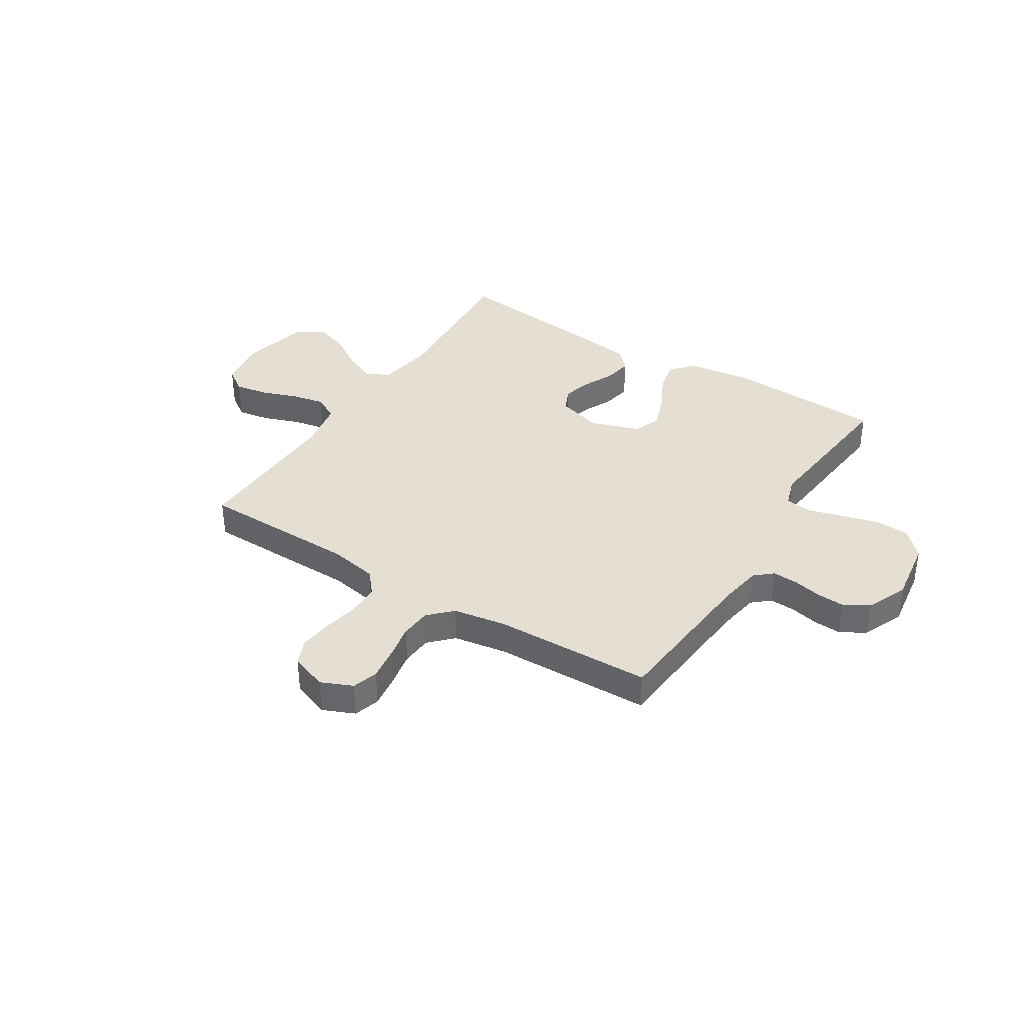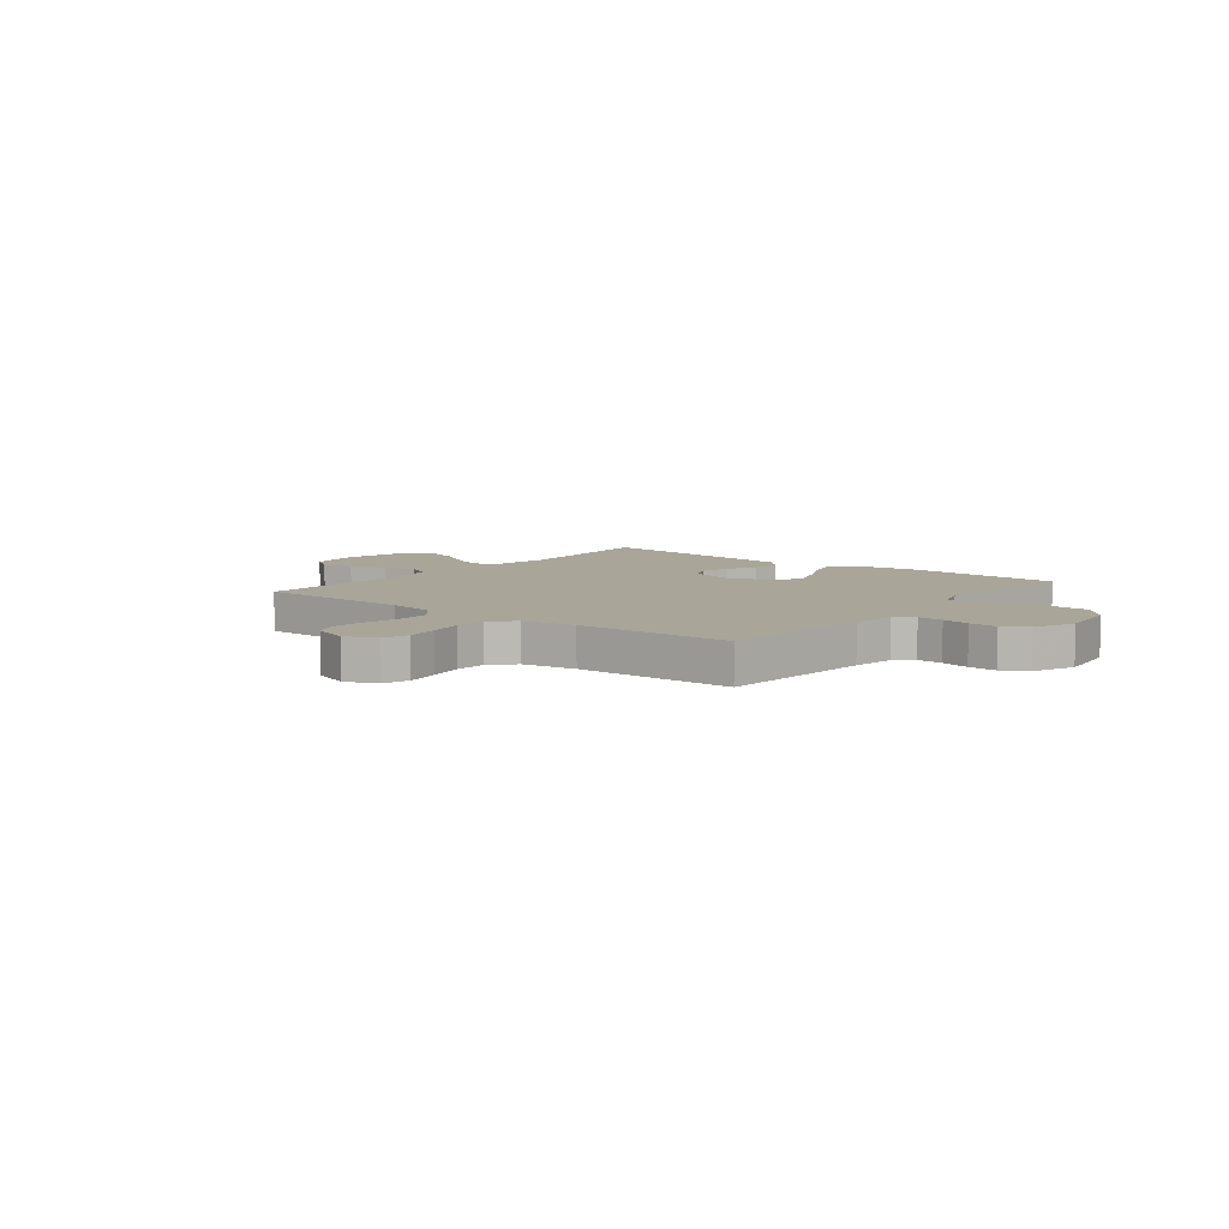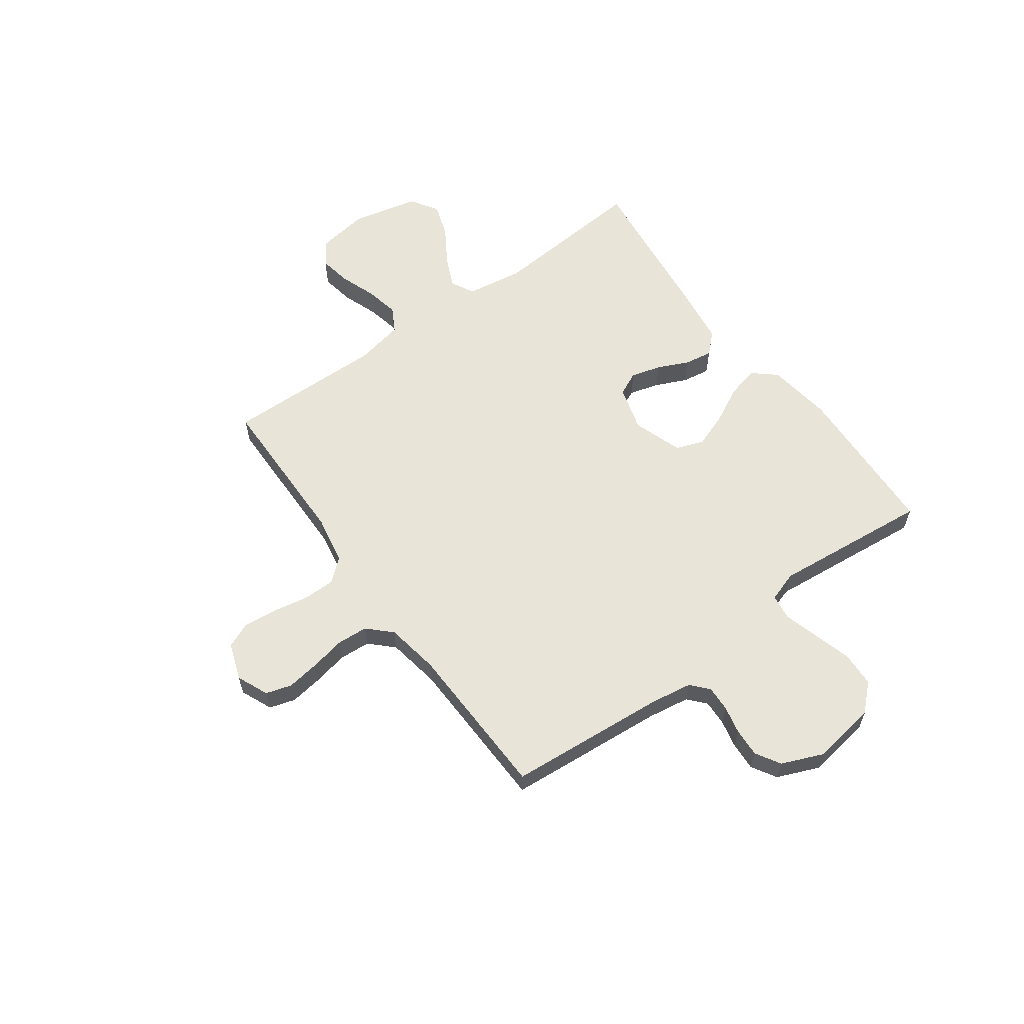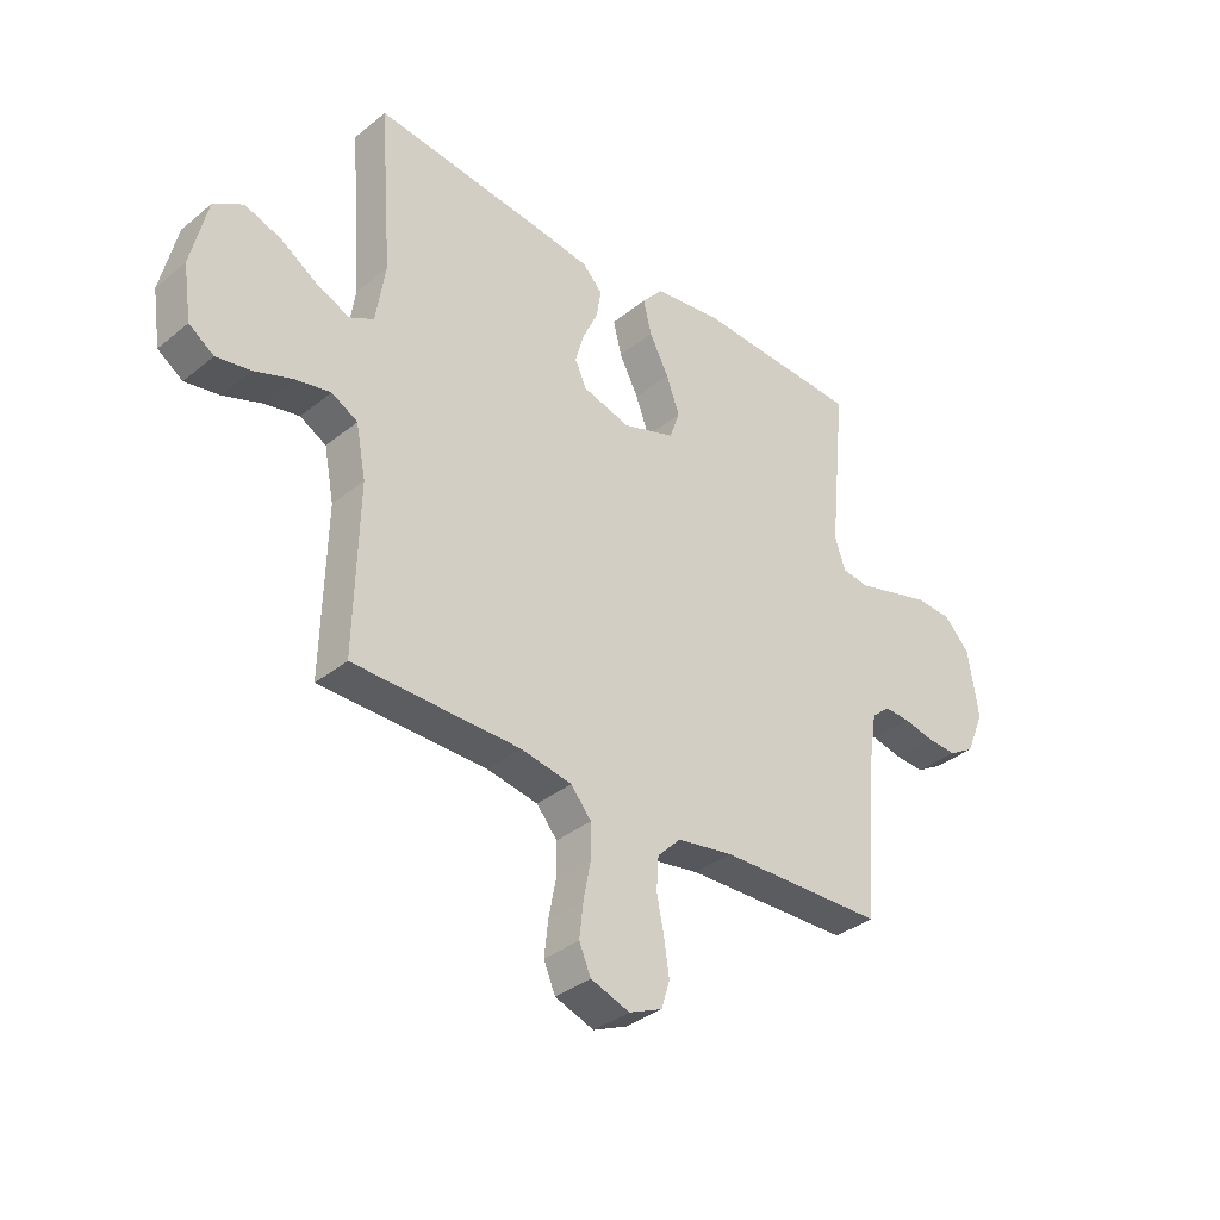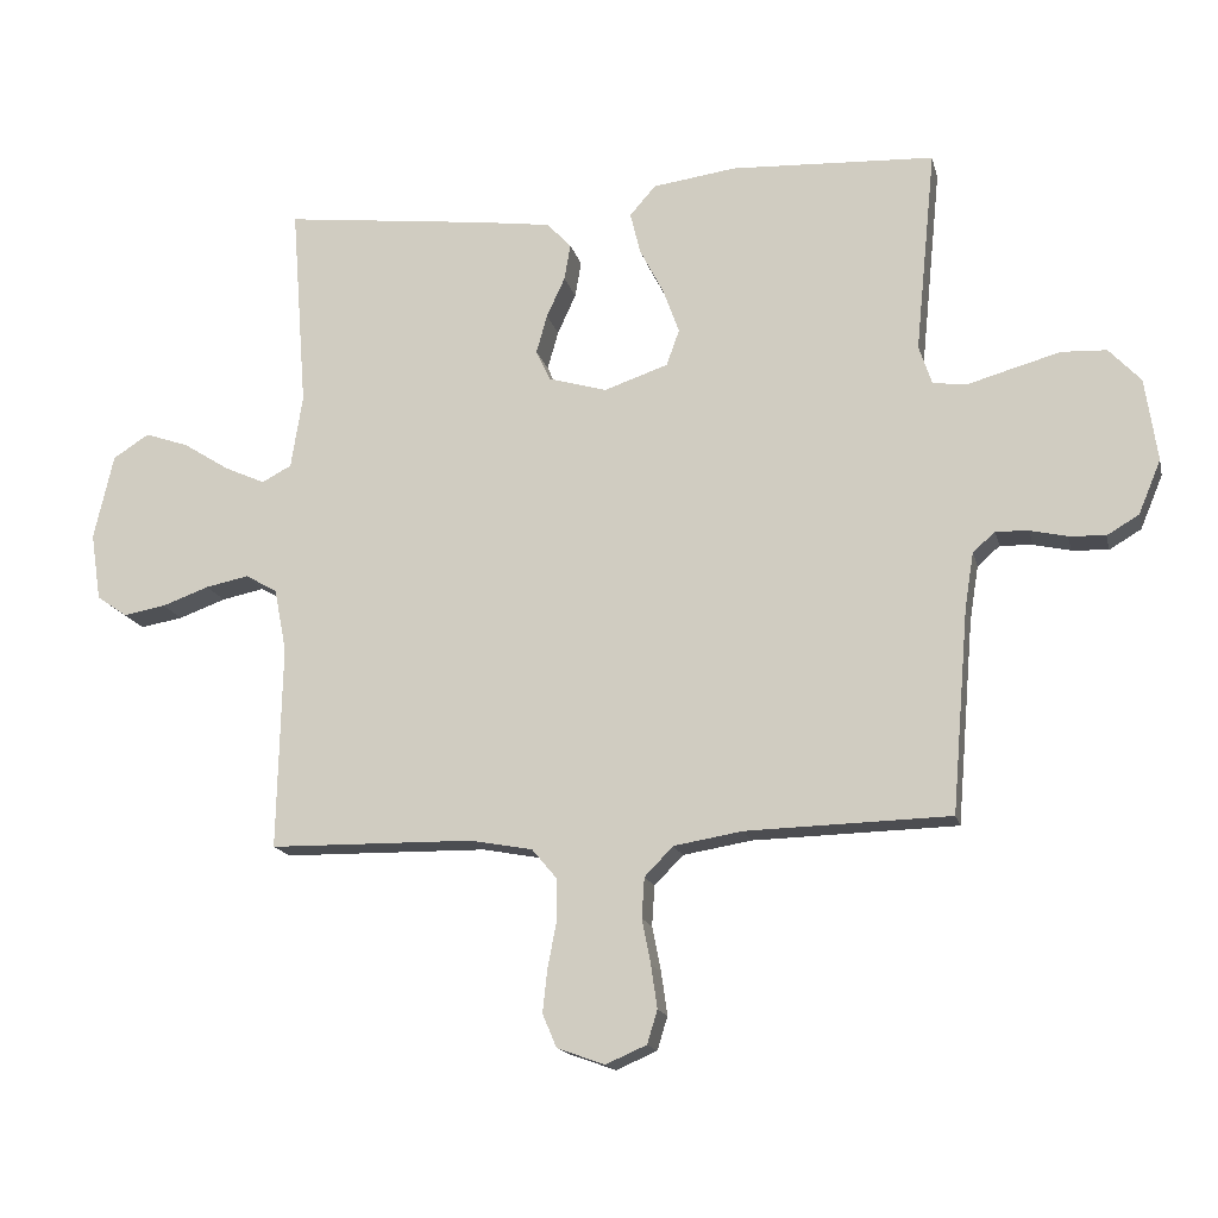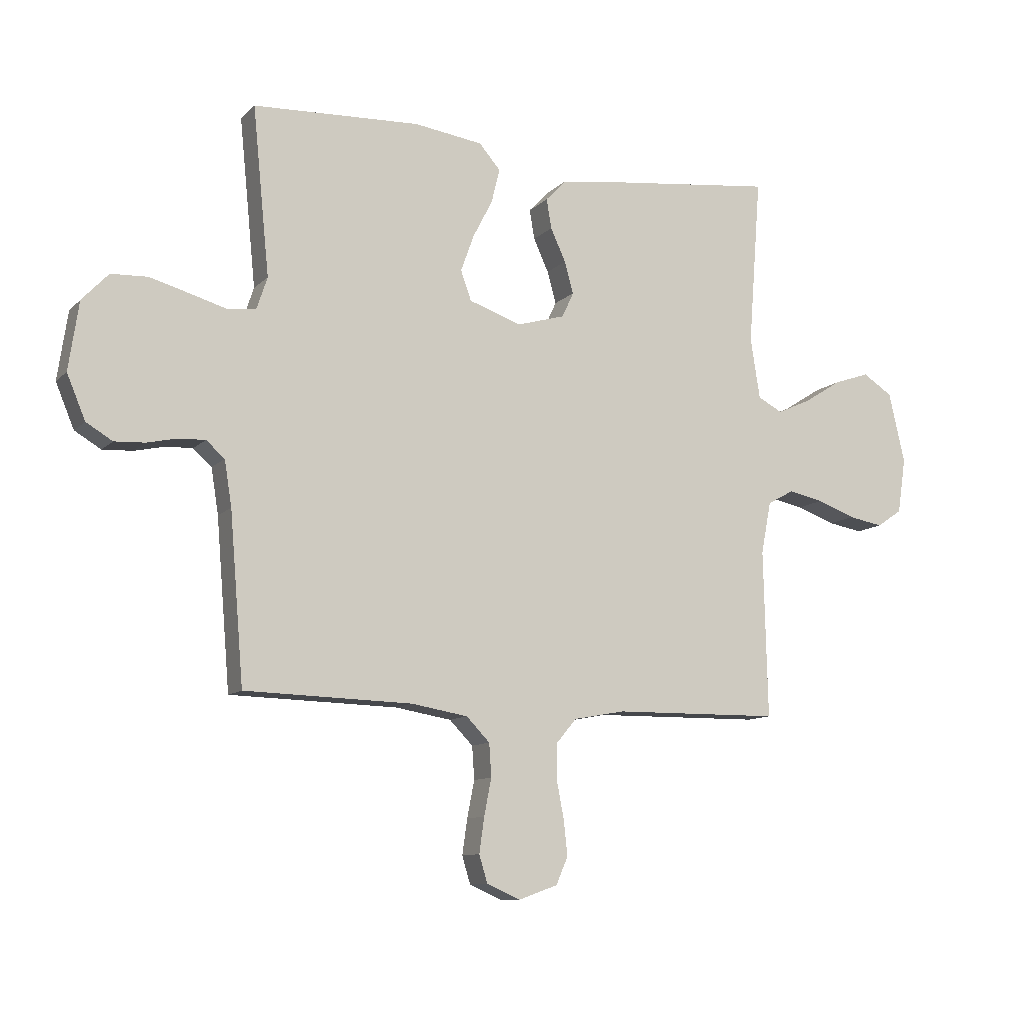
<metadata>
{"format":"obj","ext":"obj","renderer":"f3d","projection":"perspective","resolution":1024,"background":"white","views":[{"elev":37.1,"azim":-147.7,"up":"+Y"},{"elev":7.4,"azim":-141.4,"up":"+Y"},{"elev":60.4,"azim":-126.1,"up":"+Y"},{"elev":-35.5,"azim":136.9,"up":"+Z"},{"elev":-16.0,"azim":-167.1,"up":"+Z"},{"elev":-10.6,"azim":-25.4,"up":"+Z"}]}
</metadata>
<code>
v 0.5 0.07 -0.5
v 0.2 0.07 -0.504
v 0.108 0.07 -0.521
v 0.071 0.07 -0.565
v 0.071 0.07 -0.626
v 0.084 0.07 -0.694
v 0.091 0.07 -0.757
v 0.07 0.07 -0.806
v 0 0.07 -0.831
v -0.06 0.07 -0.805
v -0.075 0.07 -0.756
v -0.066 0.07 -0.693
v -0.053 0.07 -0.627
v -0.057 0.07 -0.568
v -0.099 0.07 -0.525
v -0.2 0.07 -0.508
v -0.5 0.07 -0.5
v -0.525 0.07 -0.2
v -0.538 0.07 -0.119
v -0.571 0.07 -0.09
v -0.619 0.07 -0.092
v -0.673 0.07 -0.104
v -0.727 0.07 -0.107
v -0.774 0.07 -0.079
v -0.807 0.07 0
v -0.789 0.07 0.122
v -0.742 0.07 0.172
v -0.676 0.07 0.175
v -0.604 0.07 0.155
v -0.538 0.07 0.136
v -0.489 0.07 0.143
v -0.47 0.07 0.2
v -0.5 0.07 0.5
v -0.2 0.07 0.514
v -0.077 0.07 0.497
v -0.039 0.07 0.453
v -0.054 0.07 0.392
v -0.089 0.07 0.324
v -0.113 0.07 0.258
v -0.094 0.07 0.205
v 0 0.07 0.173
v 0.086 0.07 0.198
v 0.107 0.07 0.243
v 0.091 0.07 0.3
v 0.064 0.07 0.359
v 0.055 0.07 0.412
v 0.091 0.07 0.45
v 0.2 0.07 0.465
v 0.5 0.07 0.5
v 0.477 0.07 0.2
v 0.494 0.07 0.091
v 0.538 0.07 0.068
v 0.598 0.07 0.095
v 0.666 0.07 0.138
v 0.73 0.07 0.16
v 0.783 0.07 0.126
v 0.812 0.07 0
v 0.797 0.07 -0.099
v 0.752 0.07 -0.13
v 0.69 0.07 -0.119
v 0.621 0.07 -0.094
v 0.558 0.07 -0.081
v 0.511 0.07 -0.107
v 0.493 0.07 -0.2
v 0.5 0 -0.5
v 0.2 0 -0.504
v 0.108 0 -0.521
v 0.071 0 -0.565
v 0.071 0 -0.626
v 0.084 0 -0.694
v 0.091 0 -0.757
v 0.07 0 -0.806
v 0 0 -0.831
v -0.06 0 -0.805
v -0.075 0 -0.756
v -0.066 0 -0.693
v -0.053 0 -0.627
v -0.057 0 -0.568
v -0.099 0 -0.525
v -0.2 0 -0.508
v -0.5 0 -0.5
v -0.525 0 -0.2
v -0.538 0 -0.119
v -0.571 0 -0.09
v -0.619 0 -0.092
v -0.673 0 -0.104
v -0.727 0 -0.107
v -0.774 0 -0.079
v -0.807 0 0
v -0.789 0 0.122
v -0.742 0 0.172
v -0.676 0 0.175
v -0.604 0 0.155
v -0.538 0 0.136
v -0.489 0 0.143
v -0.47 0 0.2
v -0.5 0 0.5
v -0.2 0 0.514
v -0.077 0 0.497
v -0.039 0 0.453
v -0.054 0 0.392
v -0.089 0 0.324
v -0.113 0 0.258
v -0.094 0 0.205
v 0 0 0.173
v 0.086 0 0.198
v 0.107 0 0.243
v 0.091 0 0.3
v 0.064 0 0.359
v 0.055 0 0.412
v 0.091 0 0.45
v 0.2 0 0.465
v 0.5 0 0.5
v 0.477 0 0.2
v 0.494 0 0.091
v 0.538 0 0.068
v 0.598 0 0.095
v 0.666 0 0.138
v 0.73 0 0.16
v 0.783 0 0.126
v 0.812 0 0
v 0.797 0 -0.099
v 0.752 0 -0.13
v 0.69 0 -0.119
v 0.621 0 -0.094
v 0.558 0 -0.081
v 0.511 0 -0.107
v 0.493 0 -0.2
f 59 60 61
f 58 59 61
f 57 58 61
f 56 57 61
f 55 56 61
f 54 55 61
f 53 54 61
f 52 53 61 62
f 51 52 62 63
f 48 49 50
f 47 48 50
f 46 47 50
f 45 46 50
f 44 45 50
f 51 63 64
f 50 51 64
f 44 50 64
f 43 44 64
f 36 37 38
f 35 36 38
f 34 35 38
f 33 34 38
f 32 33 38
f 31 32 38 39
f 28 29 30
f 27 28 30
f 26 27 30
f 25 26 30
f 24 25 30
f 23 24 30
f 22 23 30
f 21 22 30
f 20 21 30 31
f 31 39 40
f 20 31 40
f 19 20 40
f 16 17 18
f 19 40 41
f 18 19 41
f 16 18 41
f 15 16 41
f 11 12 13
f 10 11 13
f 9 10 13
f 8 9 13
f 7 8 13
f 6 7 13
f 5 6 13
f 4 5 13 14
f 64 1 2
f 43 64 2
f 42 43 2
f 15 41 42
f 14 15 42
f 4 14 42
f 3 4 42
f 2 3 42
f 125 124 123
f 125 123 122
f 125 122 121
f 125 121 120
f 125 120 119
f 125 119 118
f 125 118 117
f 126 125 117 116
f 127 126 116 115
f 114 113 112
f 114 112 111
f 114 111 110
f 114 110 109
f 114 109 108
f 128 127 115
f 128 115 114
f 128 114 108
f 128 108 107
f 102 101 100
f 102 100 99
f 102 99 98
f 102 98 97
f 102 97 96
f 103 102 96 95
f 94 93 92
f 94 92 91
f 94 91 90
f 94 90 89
f 94 89 88
f 94 88 87
f 94 87 86
f 94 86 85
f 95 94 85 84
f 104 103 95
f 104 95 84
f 104 84 83
f 82 81 80
f 105 104 83
f 105 83 82
f 105 82 80
f 105 80 79
f 77 76 75
f 77 75 74
f 77 74 73
f 77 73 72
f 77 72 71
f 77 71 70
f 77 70 69
f 78 77 69 68
f 66 65 128
f 66 128 107
f 66 107 106
f 106 105 79
f 106 79 78
f 106 78 68
f 106 68 67
f 106 67 66
f 1 65 66 2
f 2 66 67 3
f 3 67 68 4
f 4 68 69 5
f 5 69 70 6
f 6 70 71 7
f 7 71 72 8
f 8 72 73 9
f 9 73 74 10
f 10 74 75 11
f 11 75 76 12
f 12 76 77 13
f 13 77 78 14
f 14 78 79 15
f 15 79 80 16
f 16 80 81 17
f 17 81 82 18
f 18 82 83 19
f 19 83 84 20
f 20 84 85 21
f 21 85 86 22
f 22 86 87 23
f 23 87 88 24
f 24 88 89 25
f 25 89 90 26
f 26 90 91 27
f 27 91 92 28
f 28 92 93 29
f 29 93 94 30
f 30 94 95 31
f 31 95 96 32
f 32 96 97 33
f 33 97 98 34
f 34 98 99 35
f 35 99 100 36
f 36 100 101 37
f 37 101 102 38
f 38 102 103 39
f 39 103 104 40
f 40 104 105 41
f 41 105 106 42
f 42 106 107 43
f 43 107 108 44
f 44 108 109 45
f 45 109 110 46
f 46 110 111 47
f 47 111 112 48
f 48 112 113 49
f 49 113 114 50
f 50 114 115 51
f 51 115 116 52
f 52 116 117 53
f 53 117 118 54
f 54 118 119 55
f 55 119 120 56
f 56 120 121 57
f 57 121 122 58
f 58 122 123 59
f 59 123 124 60
f 60 124 125 61
f 61 125 126 62
f 62 126 127 63
f 63 127 128 64
f 64 128 65 1

</code>
